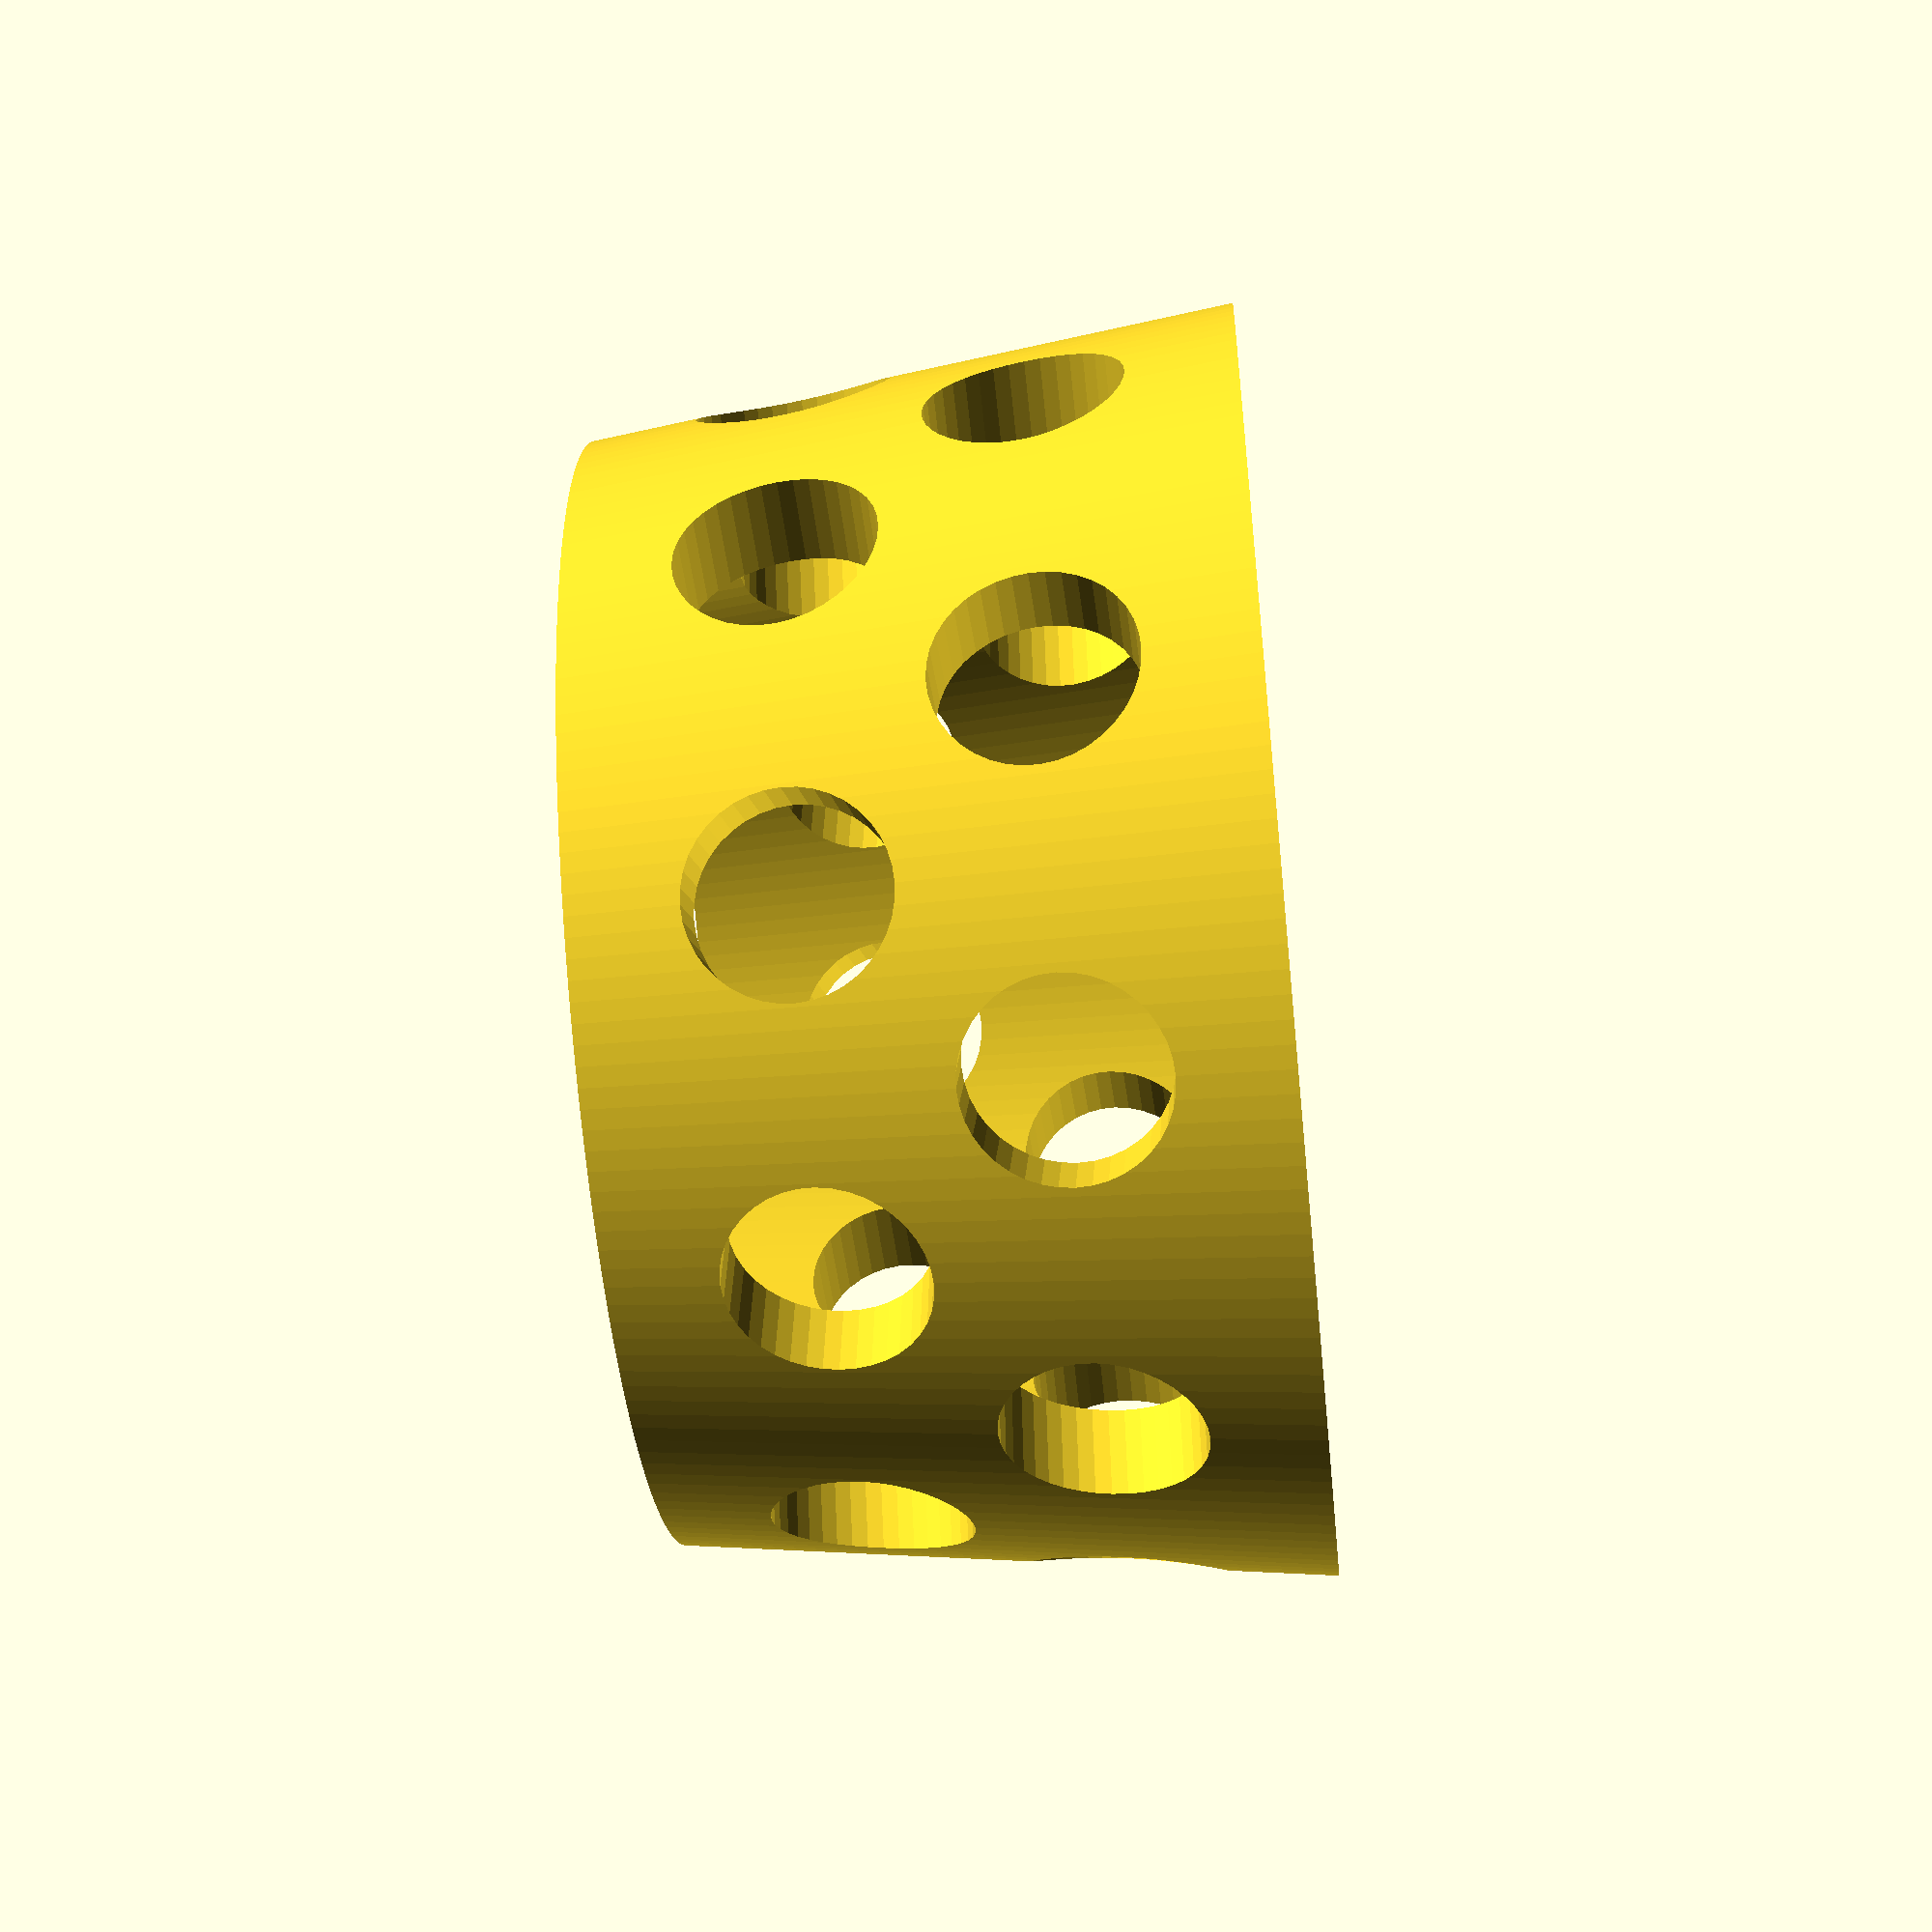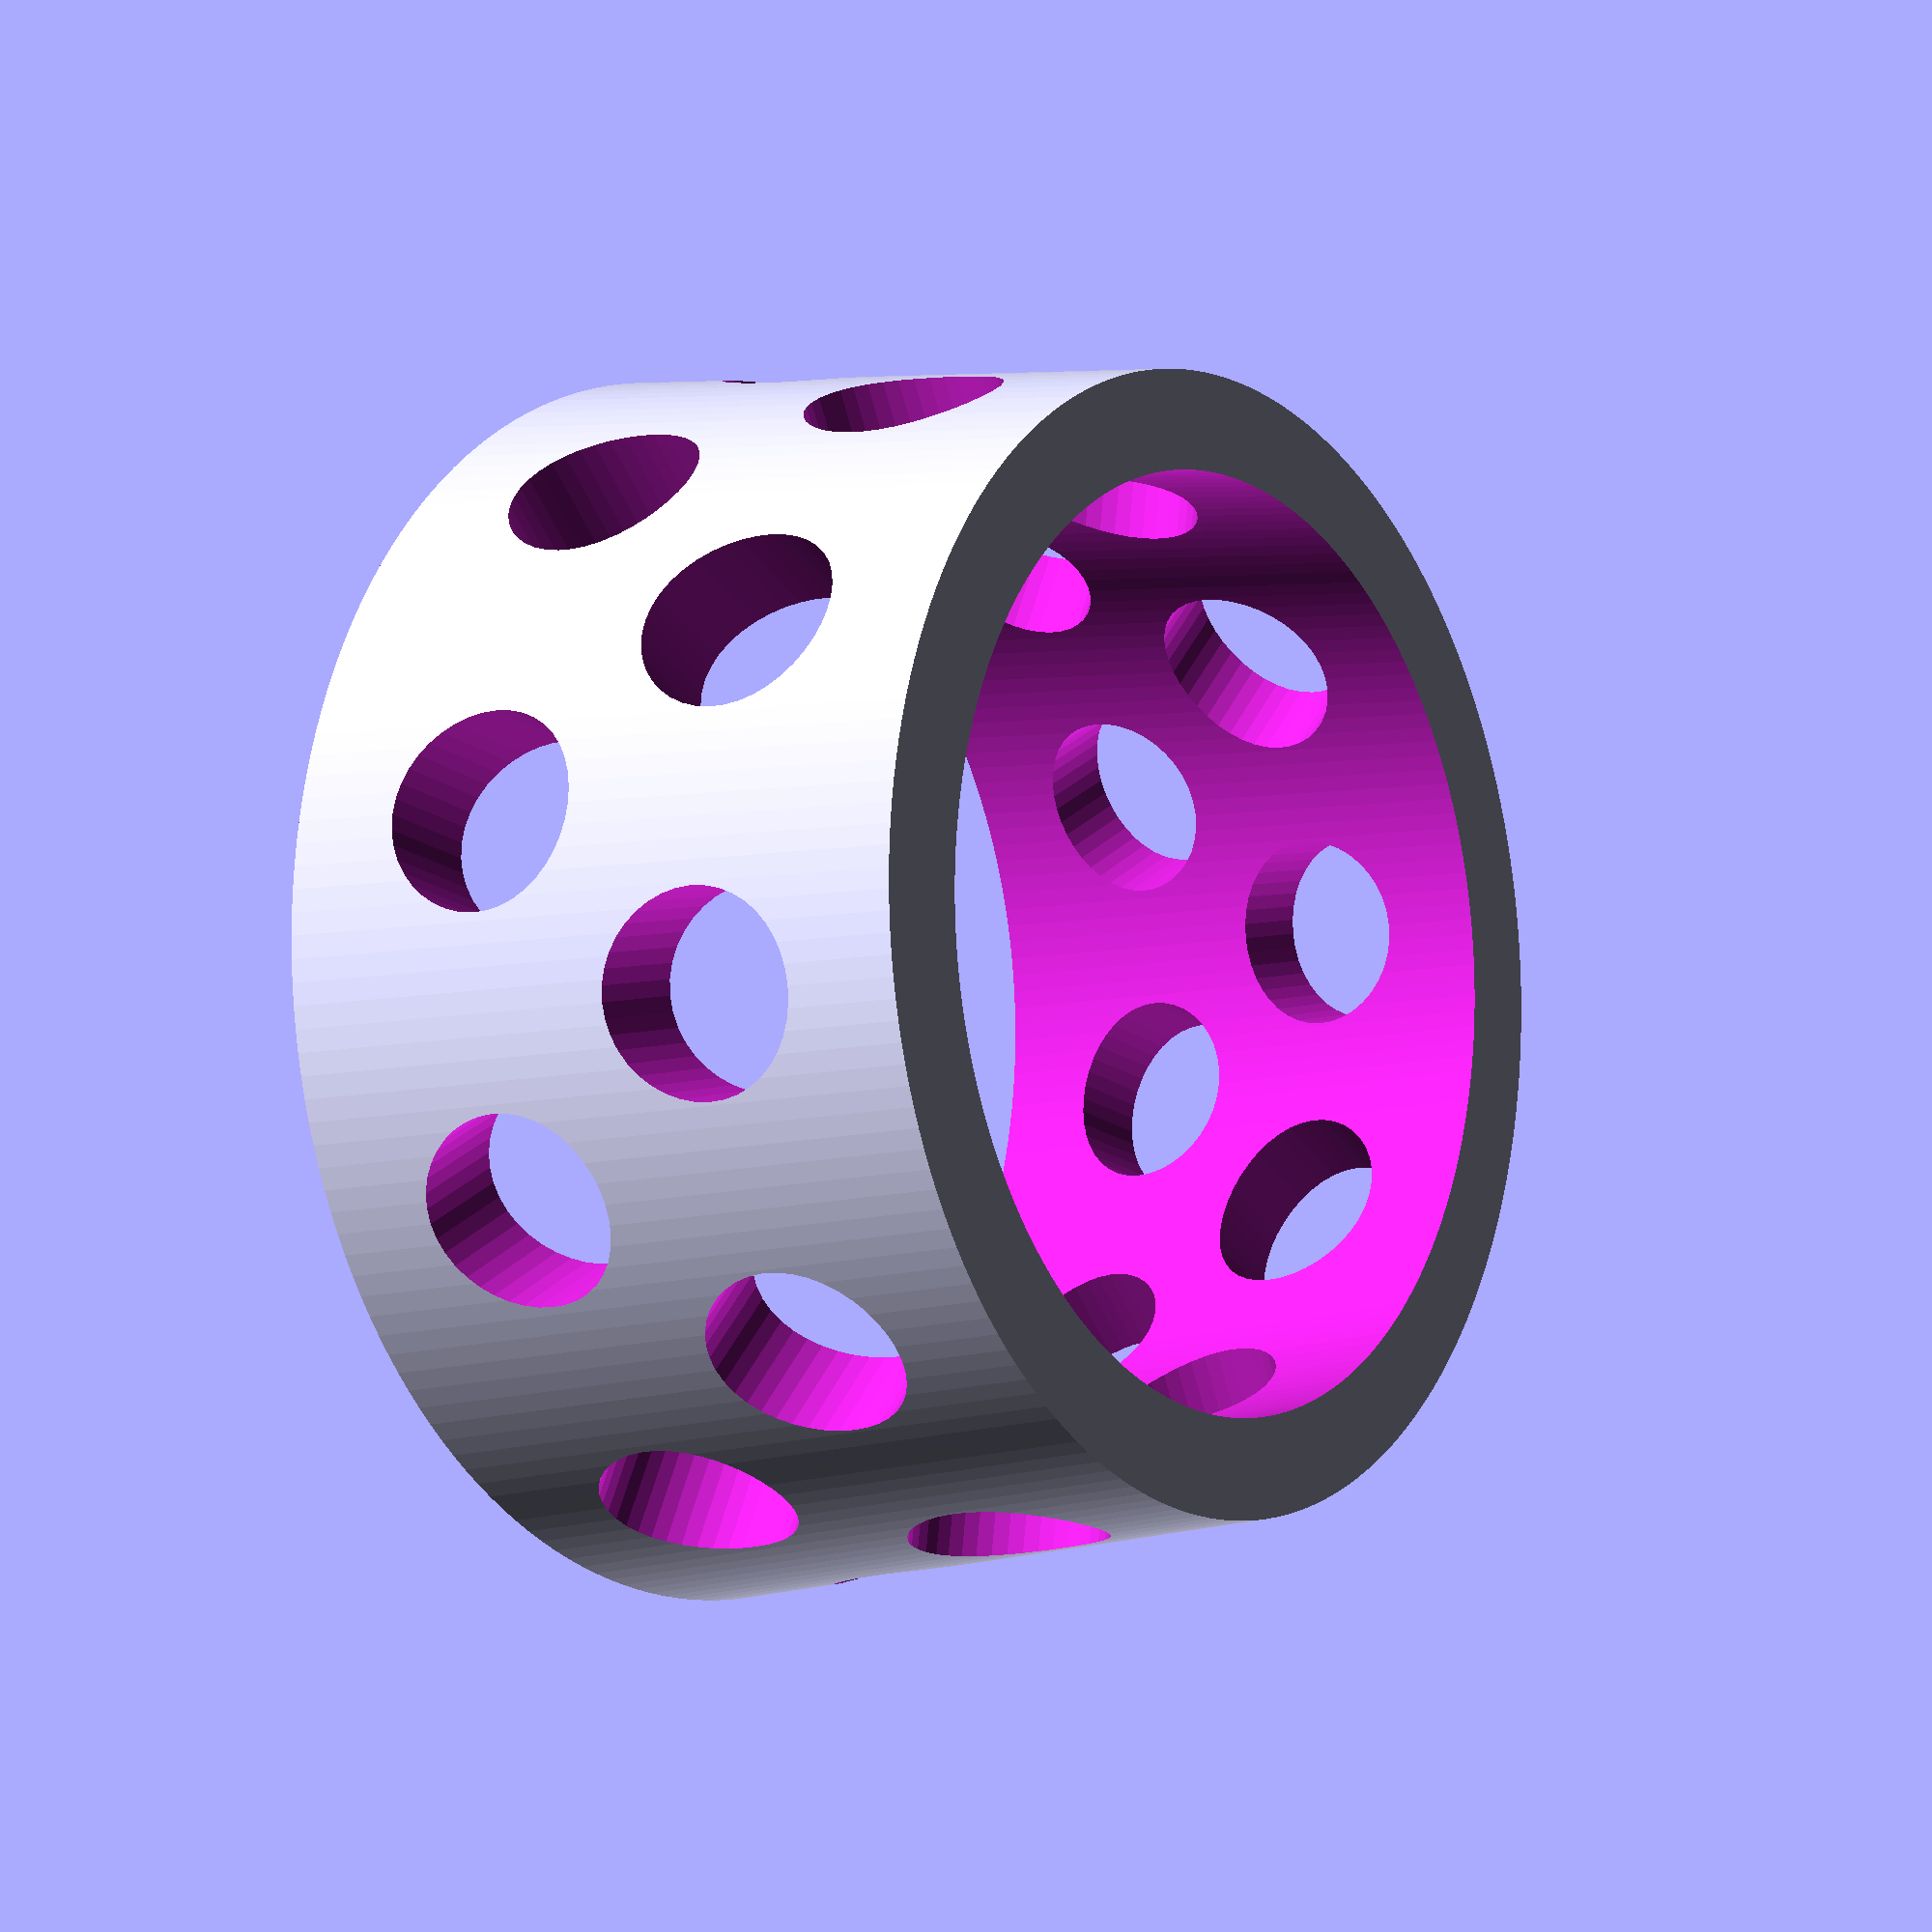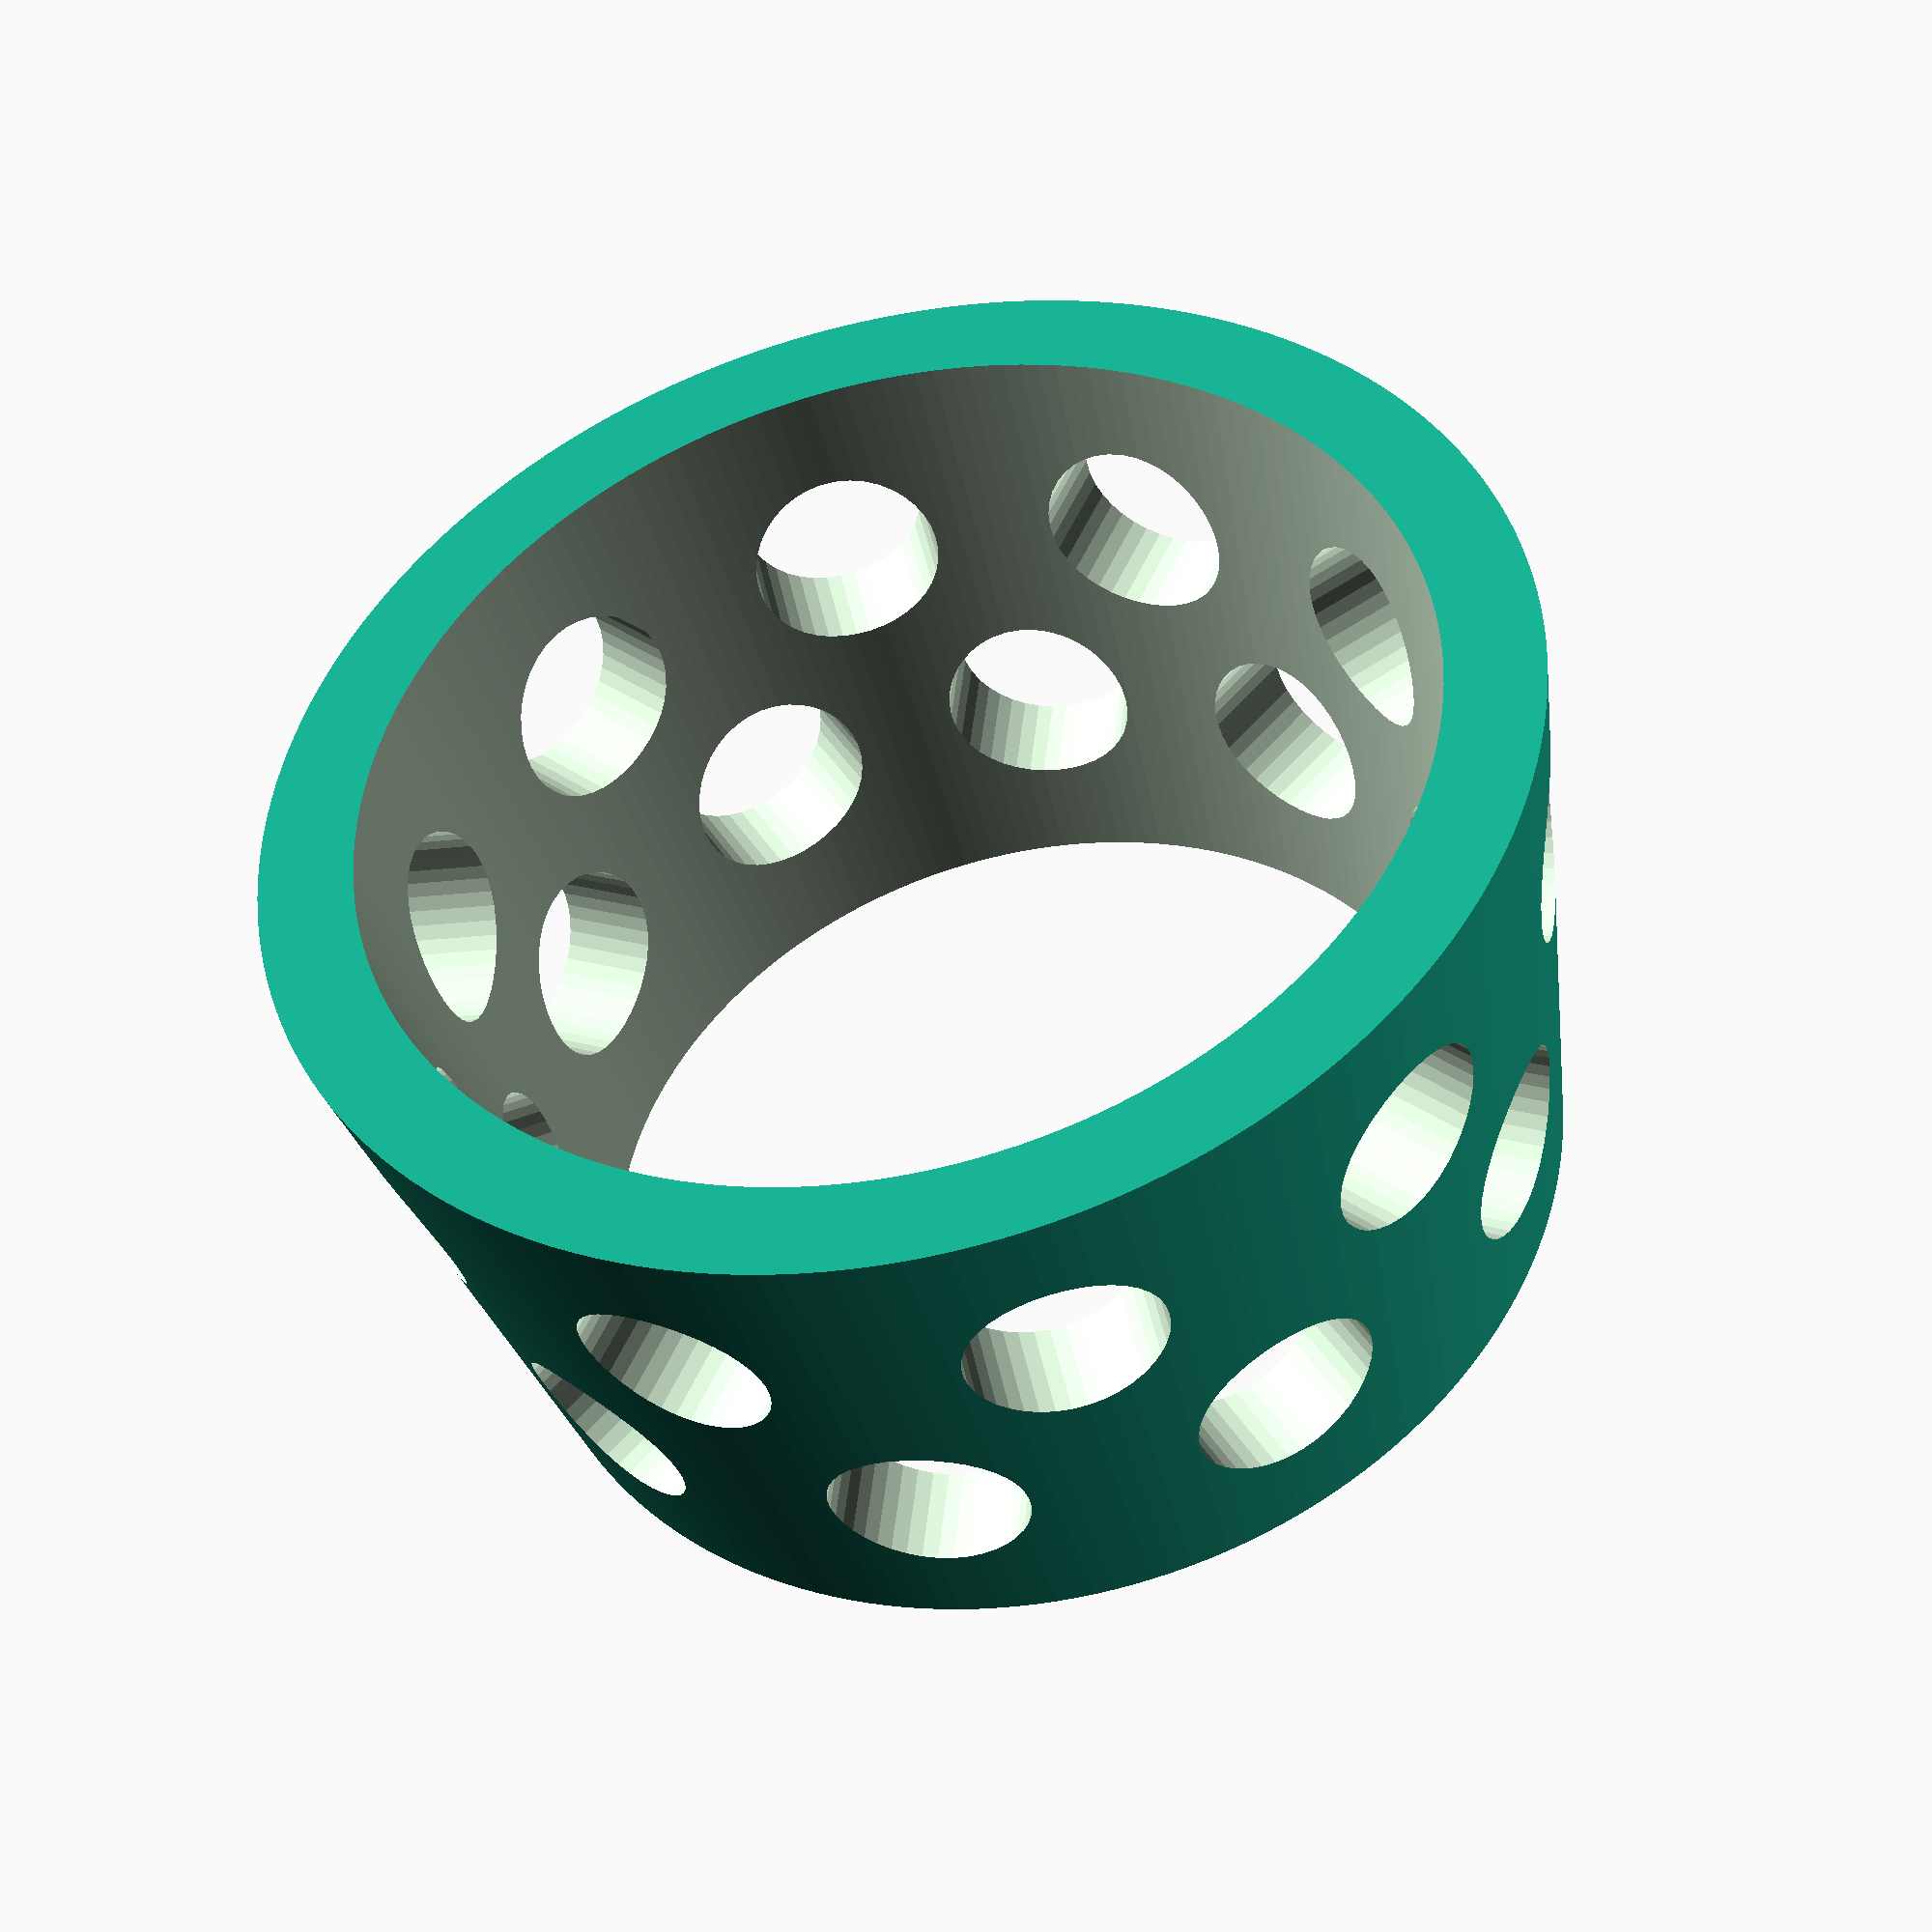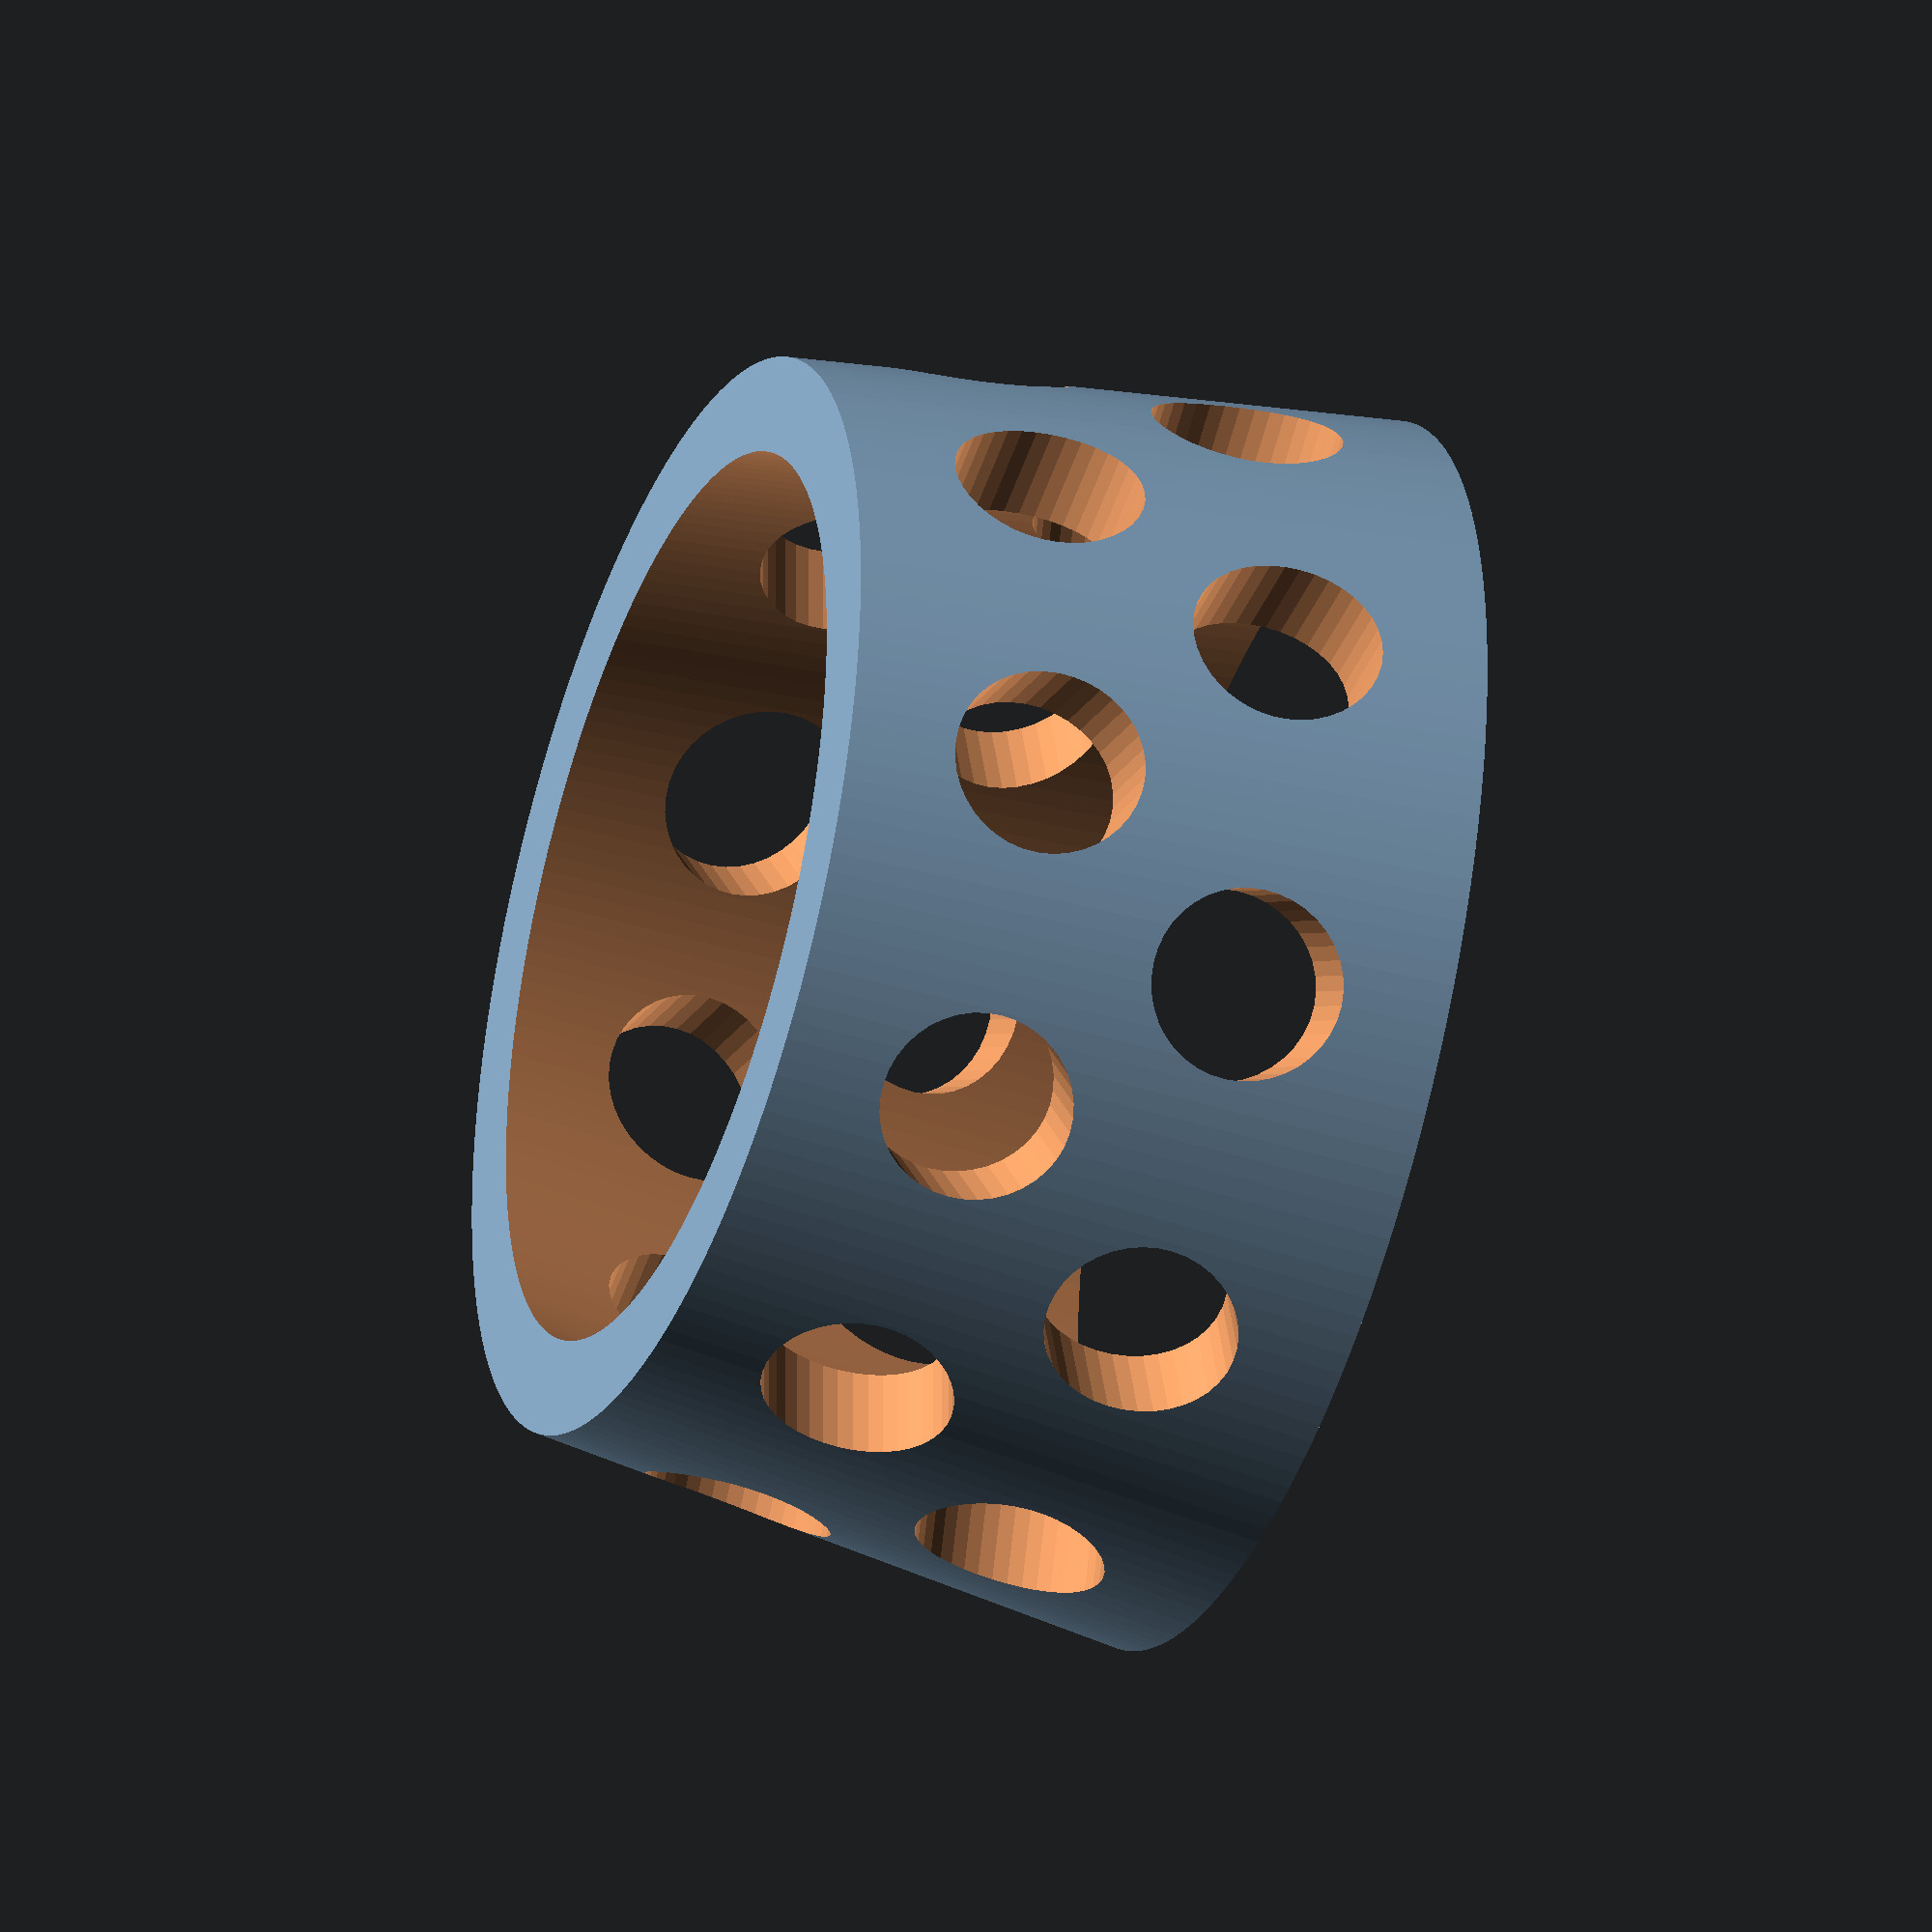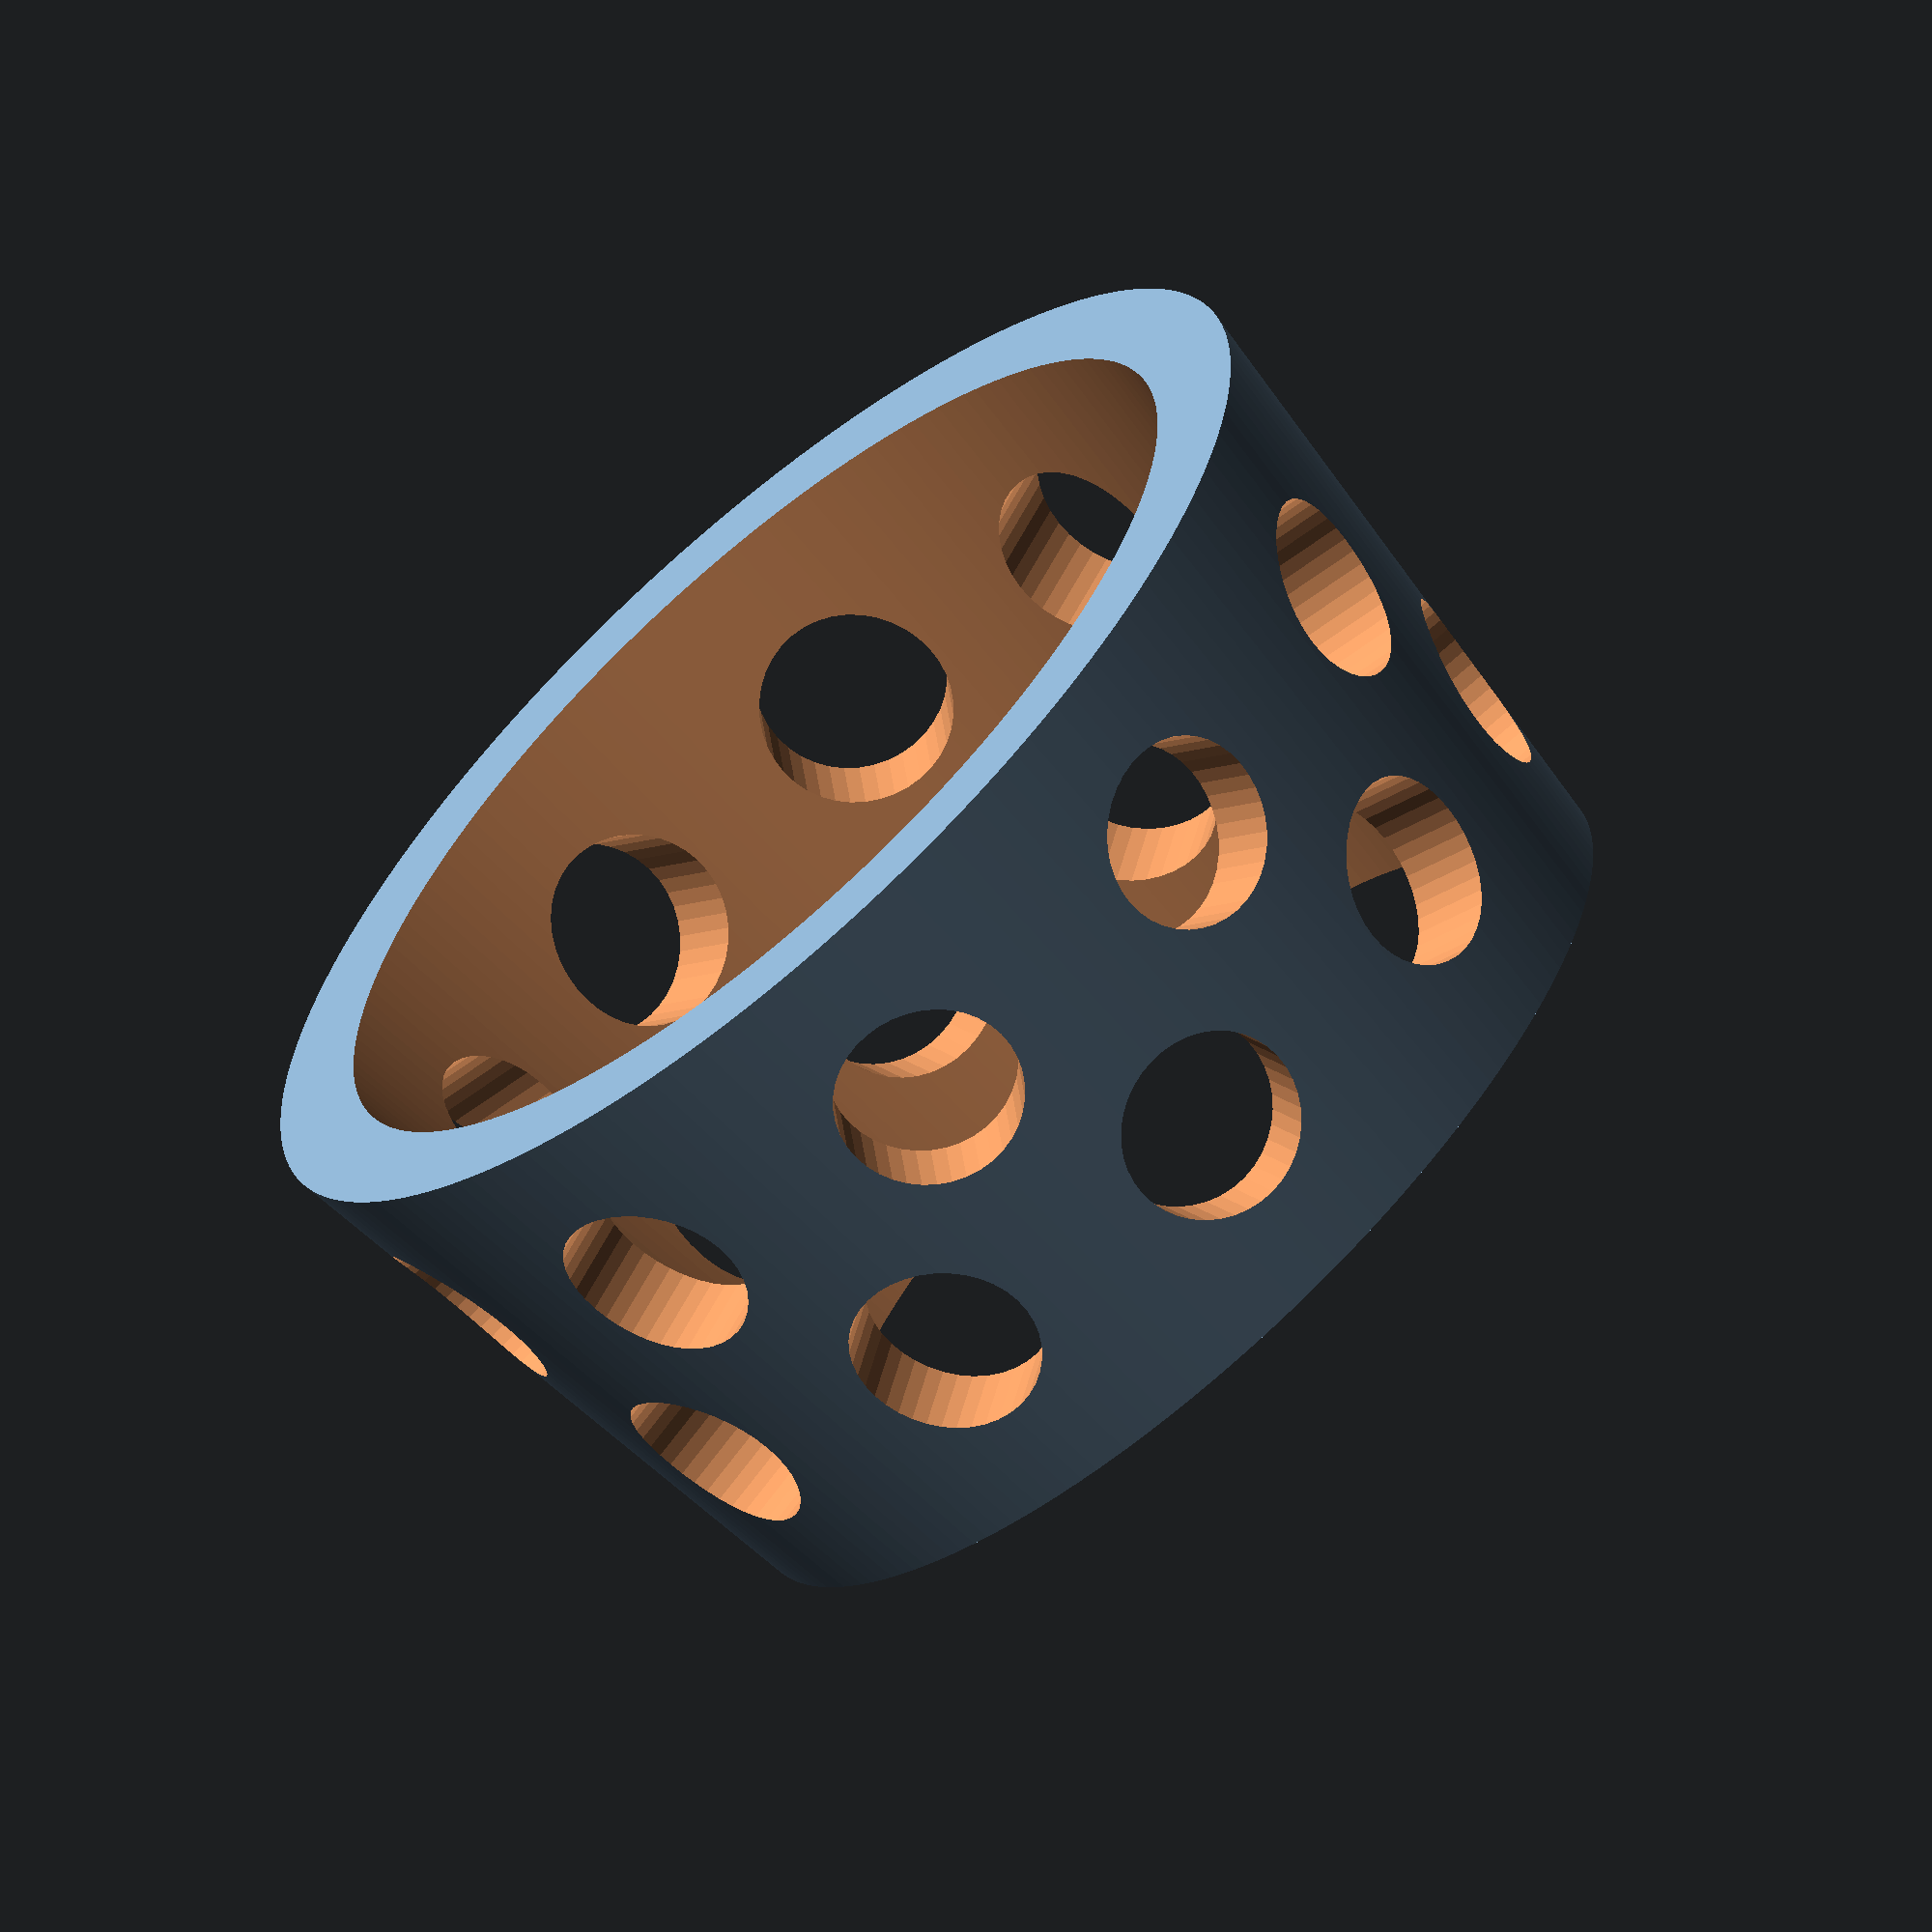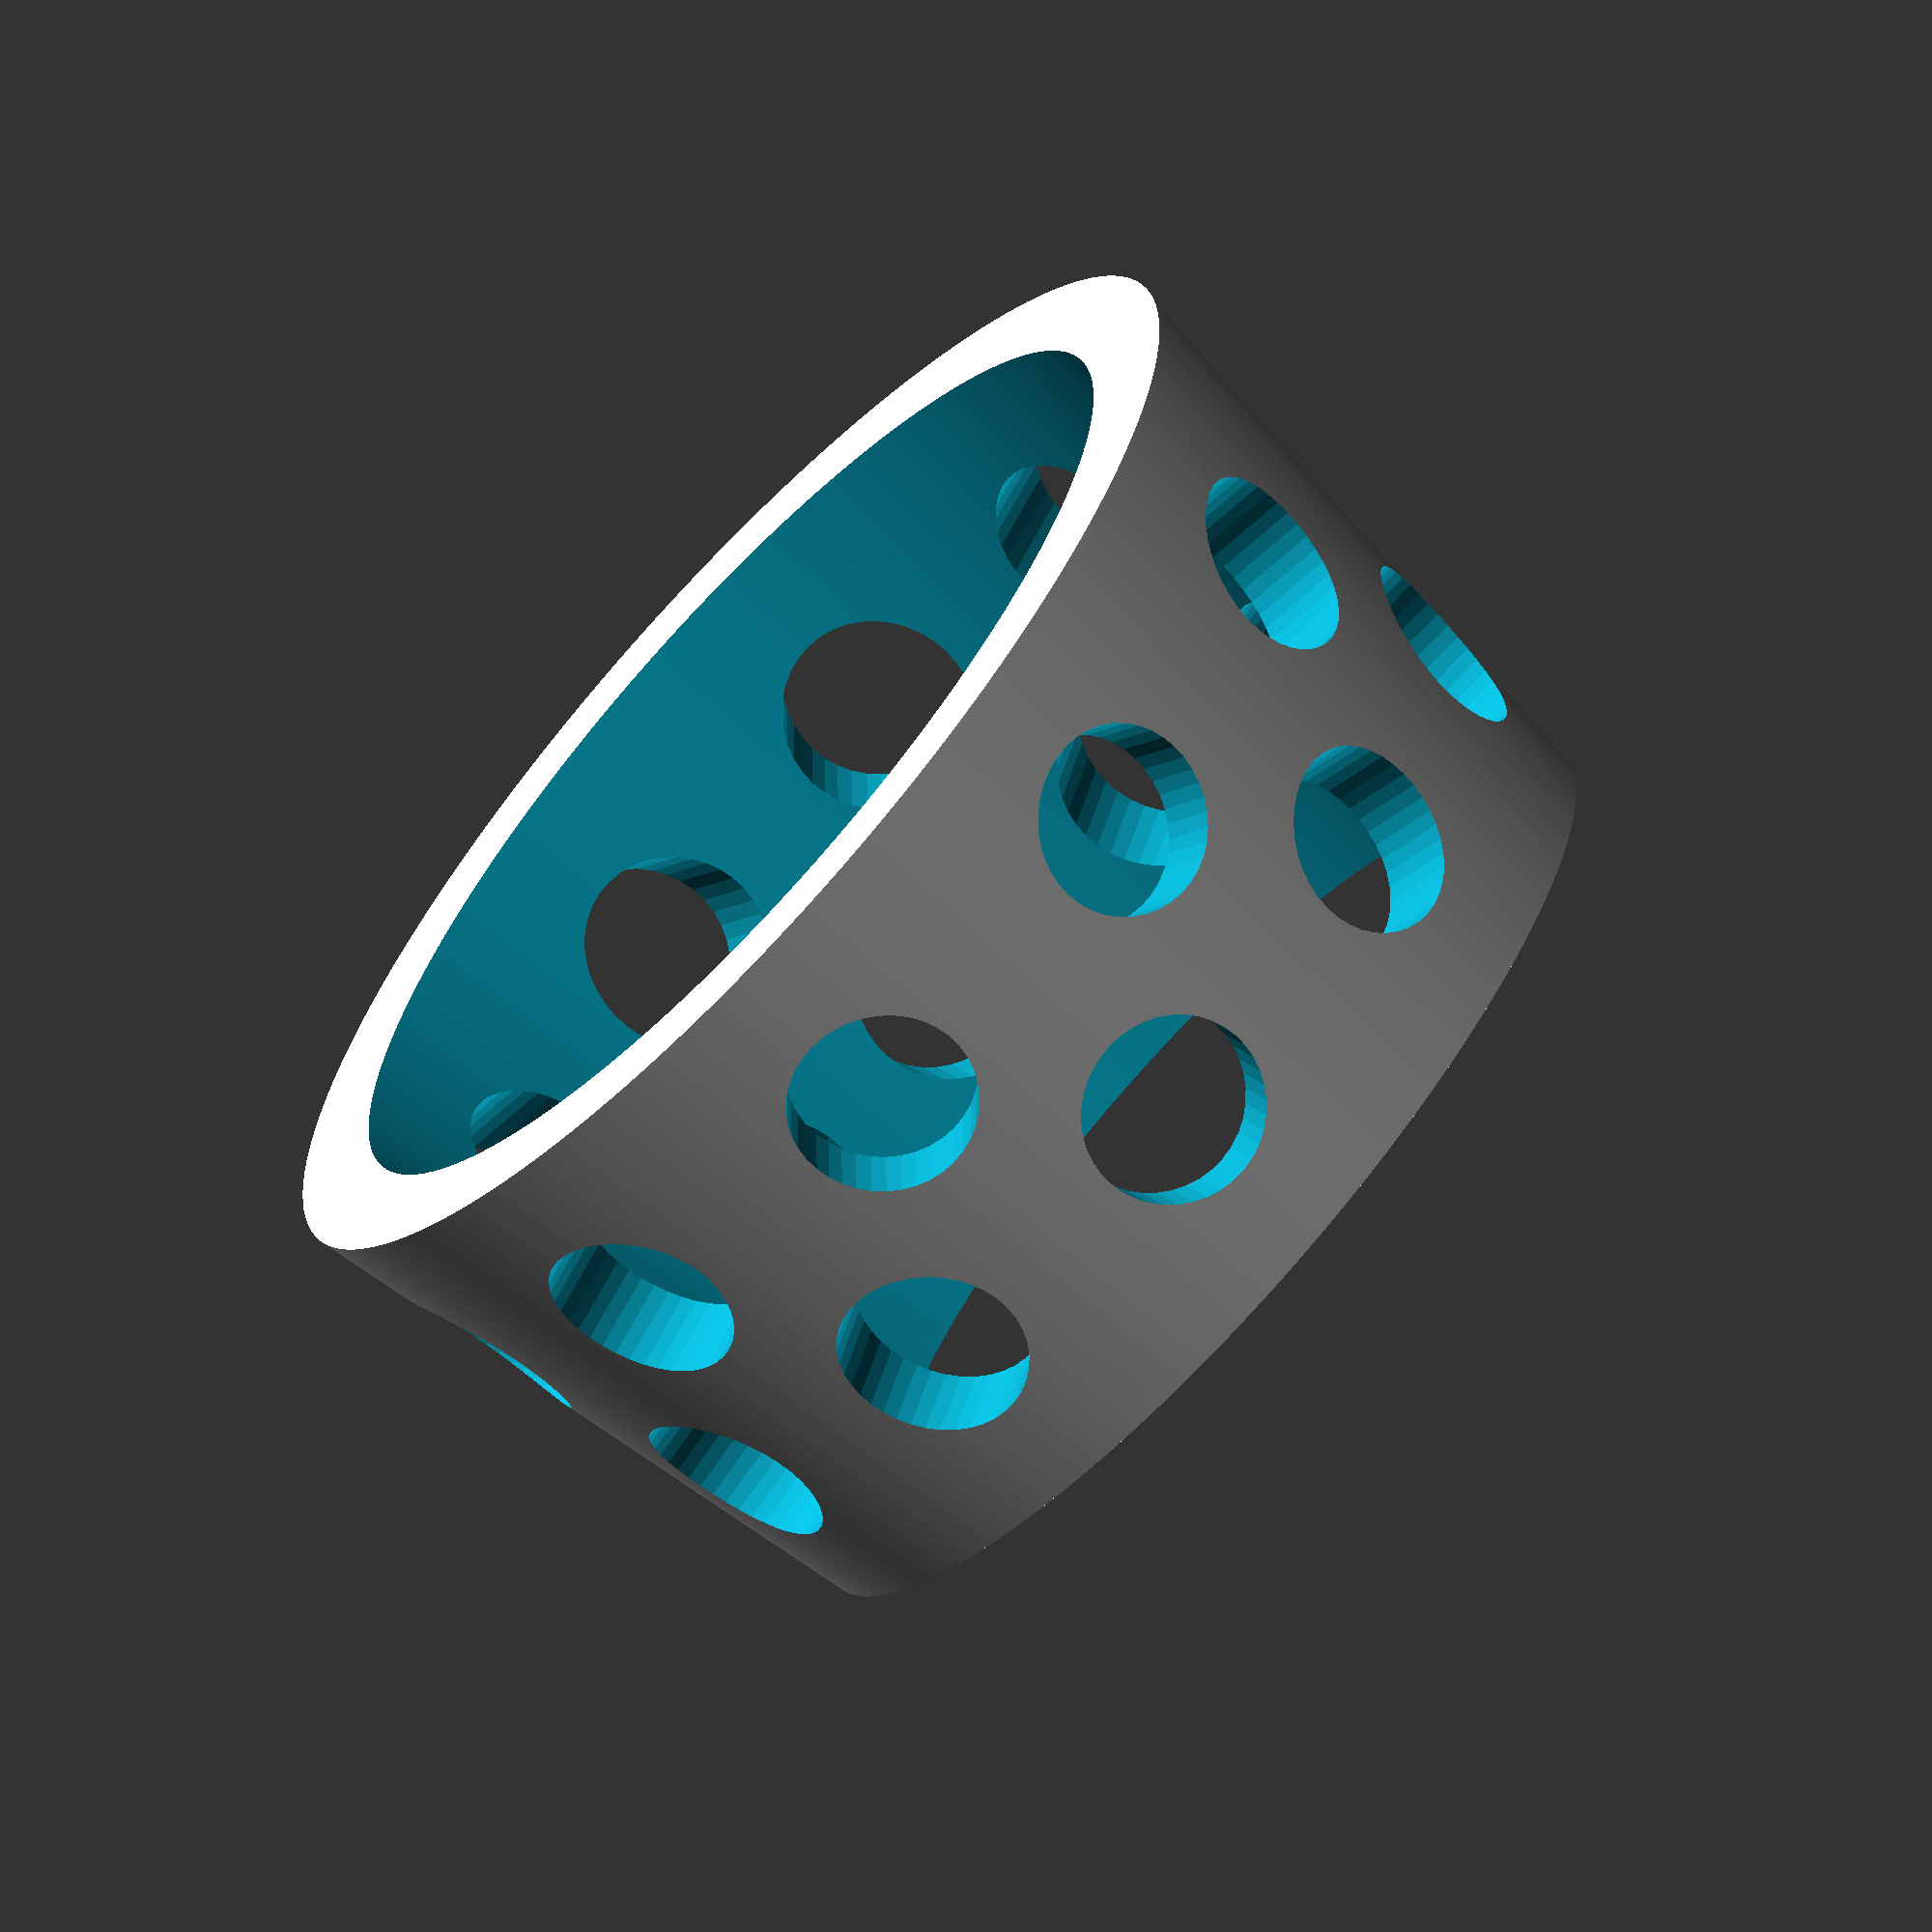
<openscad>
$fa=2;
$fs=0.8;

height = 33;
topDiameter = 55;
bottomDiameter = 47;
wallThickness = 10;

module mainHolder() {
    difference() {
        cylinder(h = height, d1 = bottomDiameter + wallThickness, d2 = topDiameter + wallThickness, center = true);
        cylinder(h = height + 0.01, d1 = bottomDiameter, d2 = topDiameter, center = true);
    }
}

holes = 10;
difference() {
    mainHolder();
    translate([0,0,6]) holes(holes, 0);
    translate([0,0,-6]) holes(holes, 360/holes/2);
}

module holes(holes, rotation) {
    for (i=[0:holes]){
        rotate([90,0,i * (360/holes) + rotation]) cylinder(h = 70, d = 10, center = true); 
    } 
}

</openscad>
<views>
elev=52.6 azim=242.9 roll=276.0 proj=p view=solid
elev=187.0 azim=153.0 roll=53.9 proj=p view=wireframe
elev=222.1 azim=276.4 roll=166.6 proj=p view=wireframe
elev=38.4 azim=270.1 roll=249.4 proj=o view=wireframe
elev=66.1 azim=31.0 roll=41.1 proj=o view=wireframe
elev=249.2 azim=359.7 roll=132.8 proj=o view=wireframe
</views>
